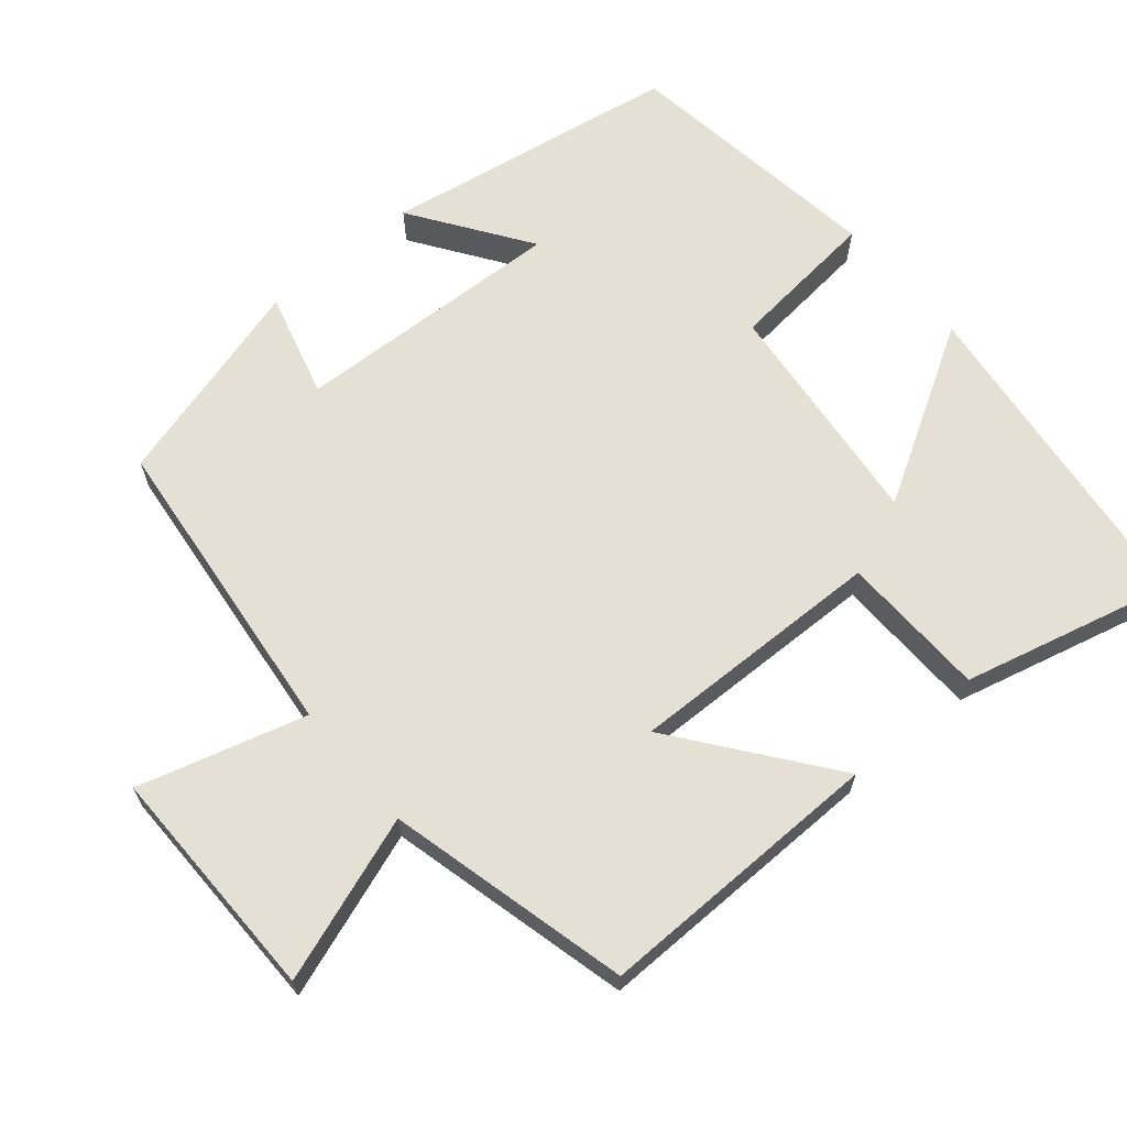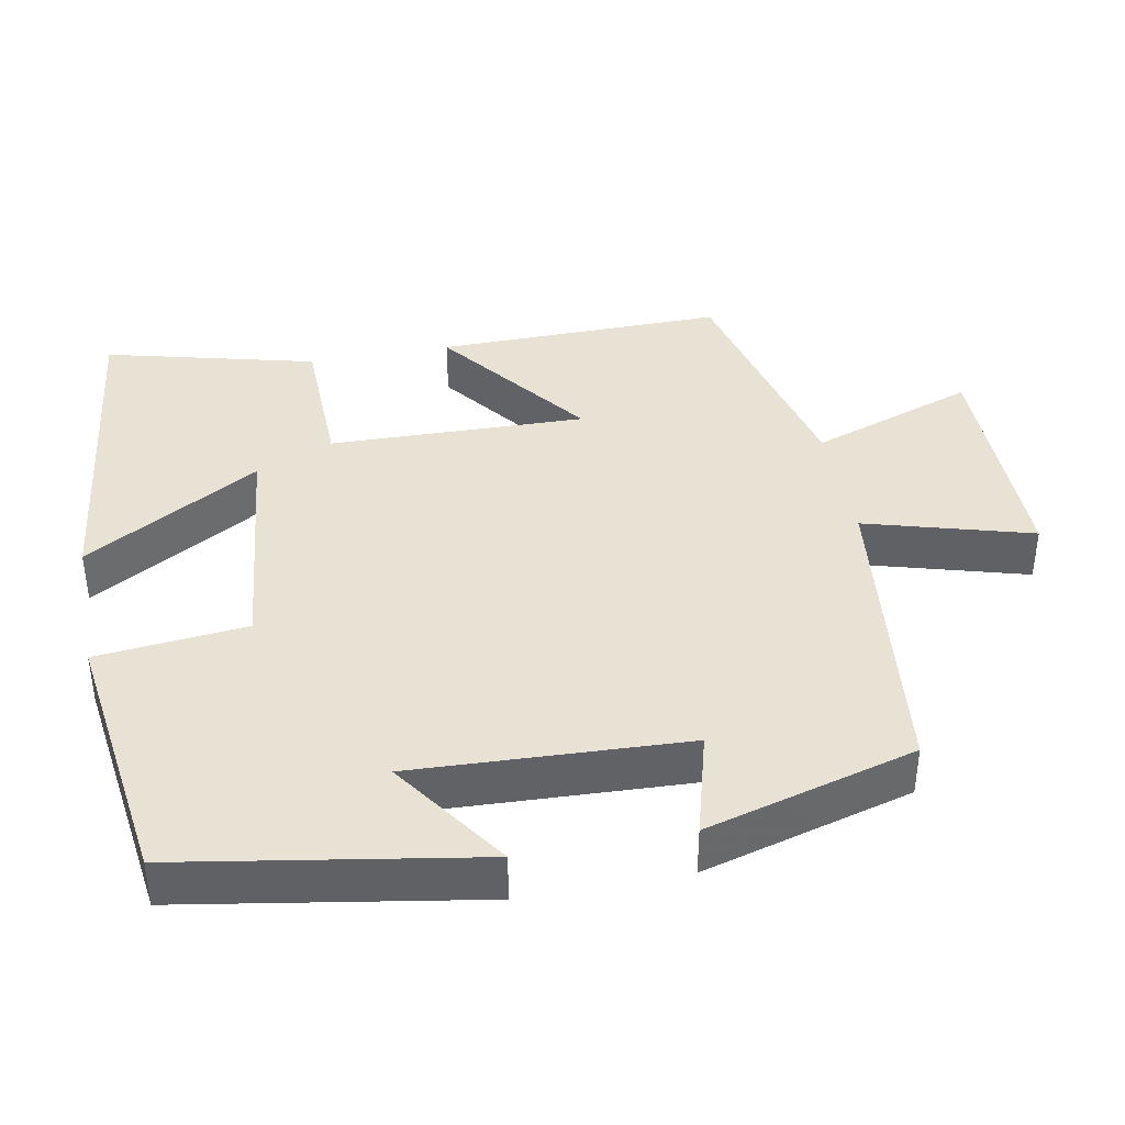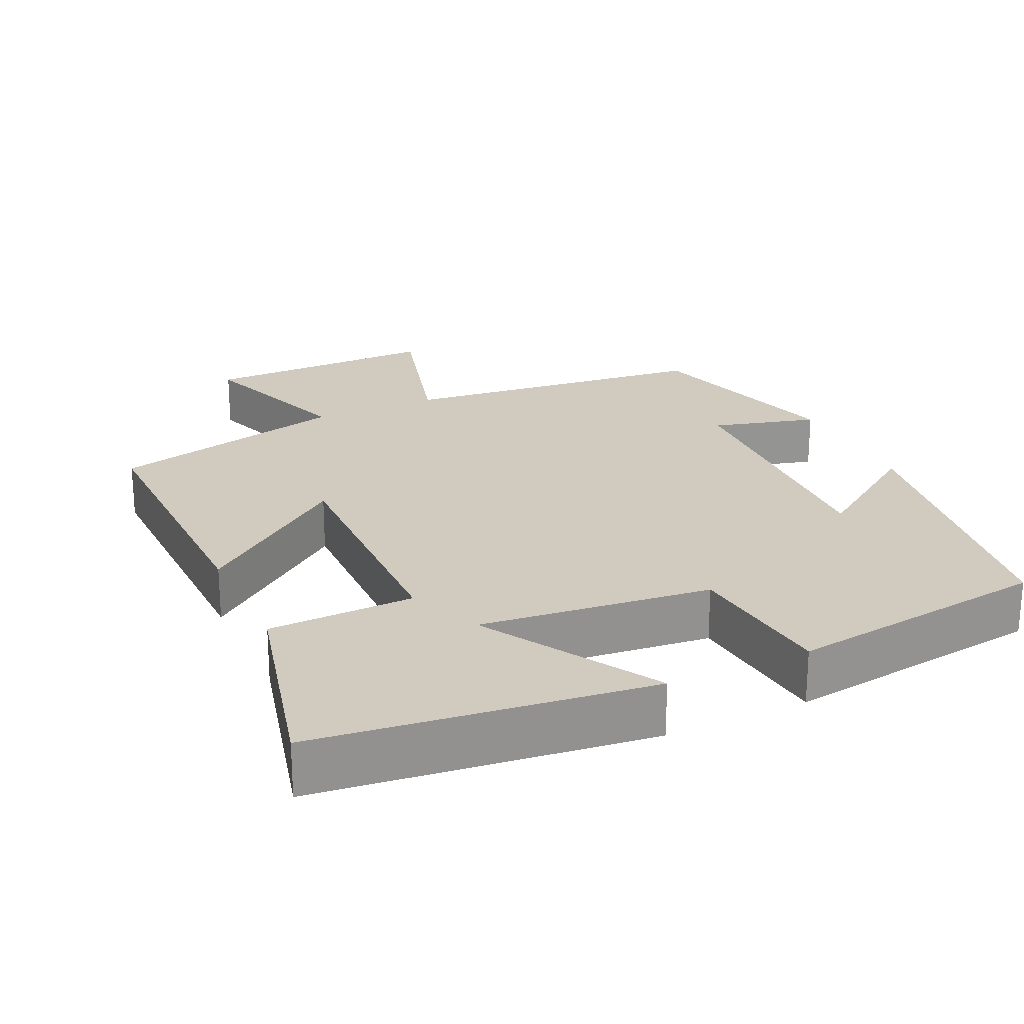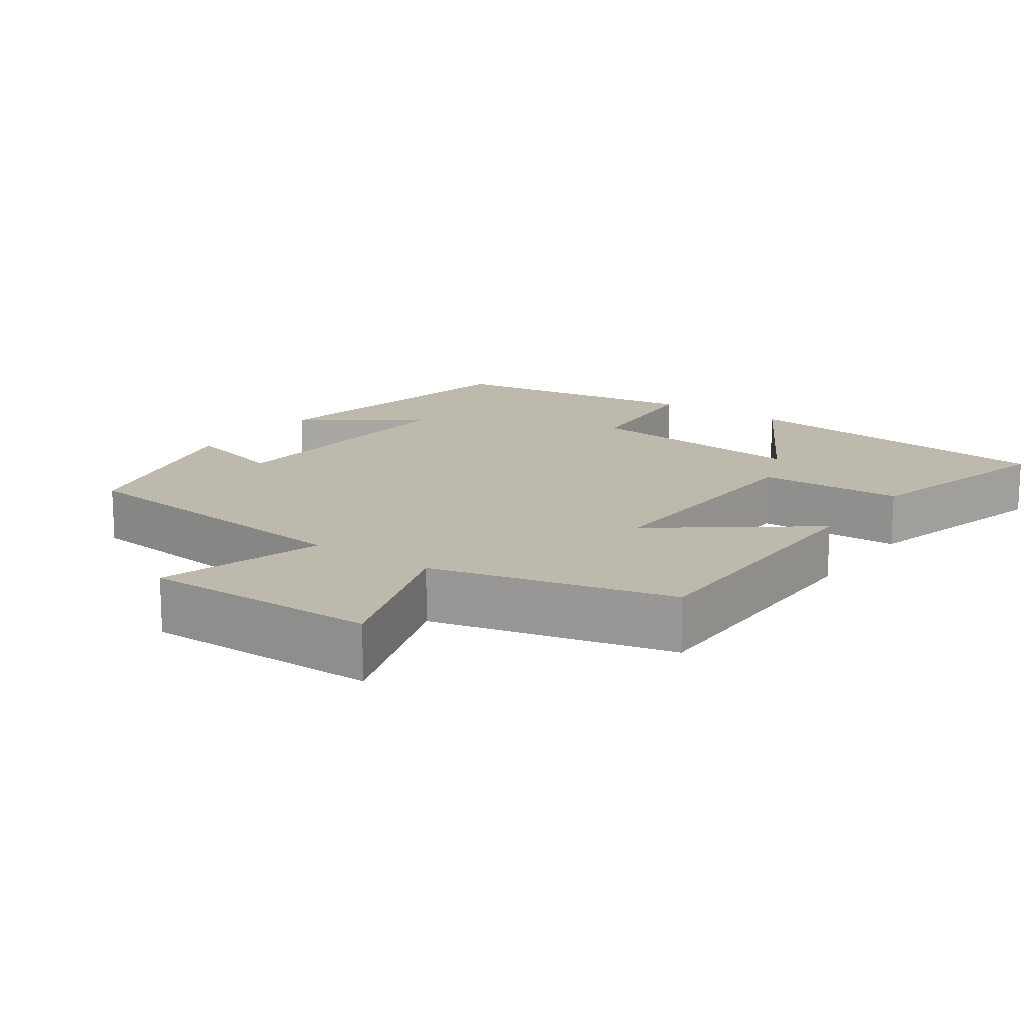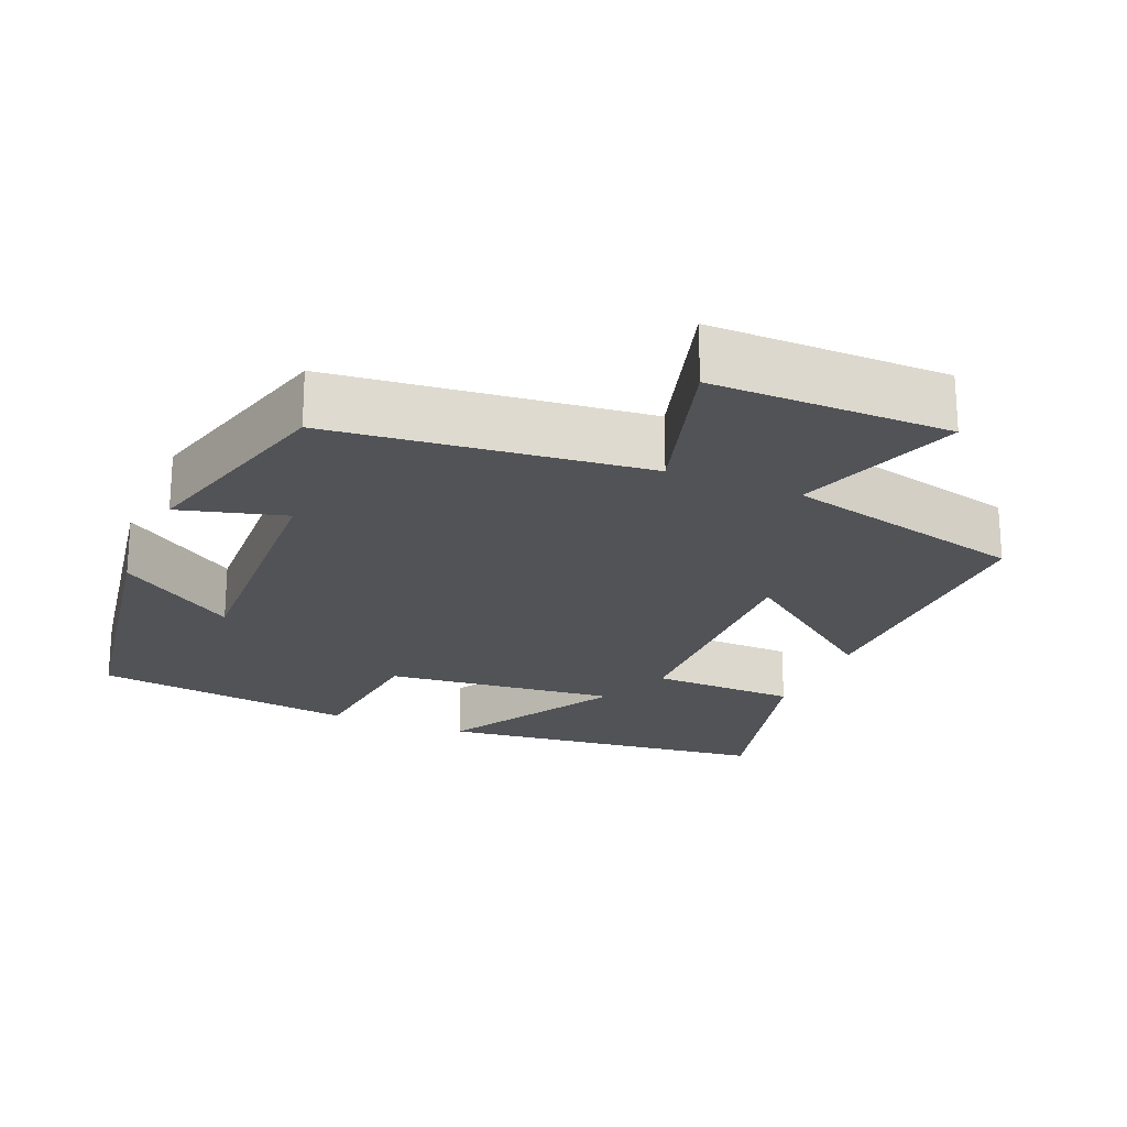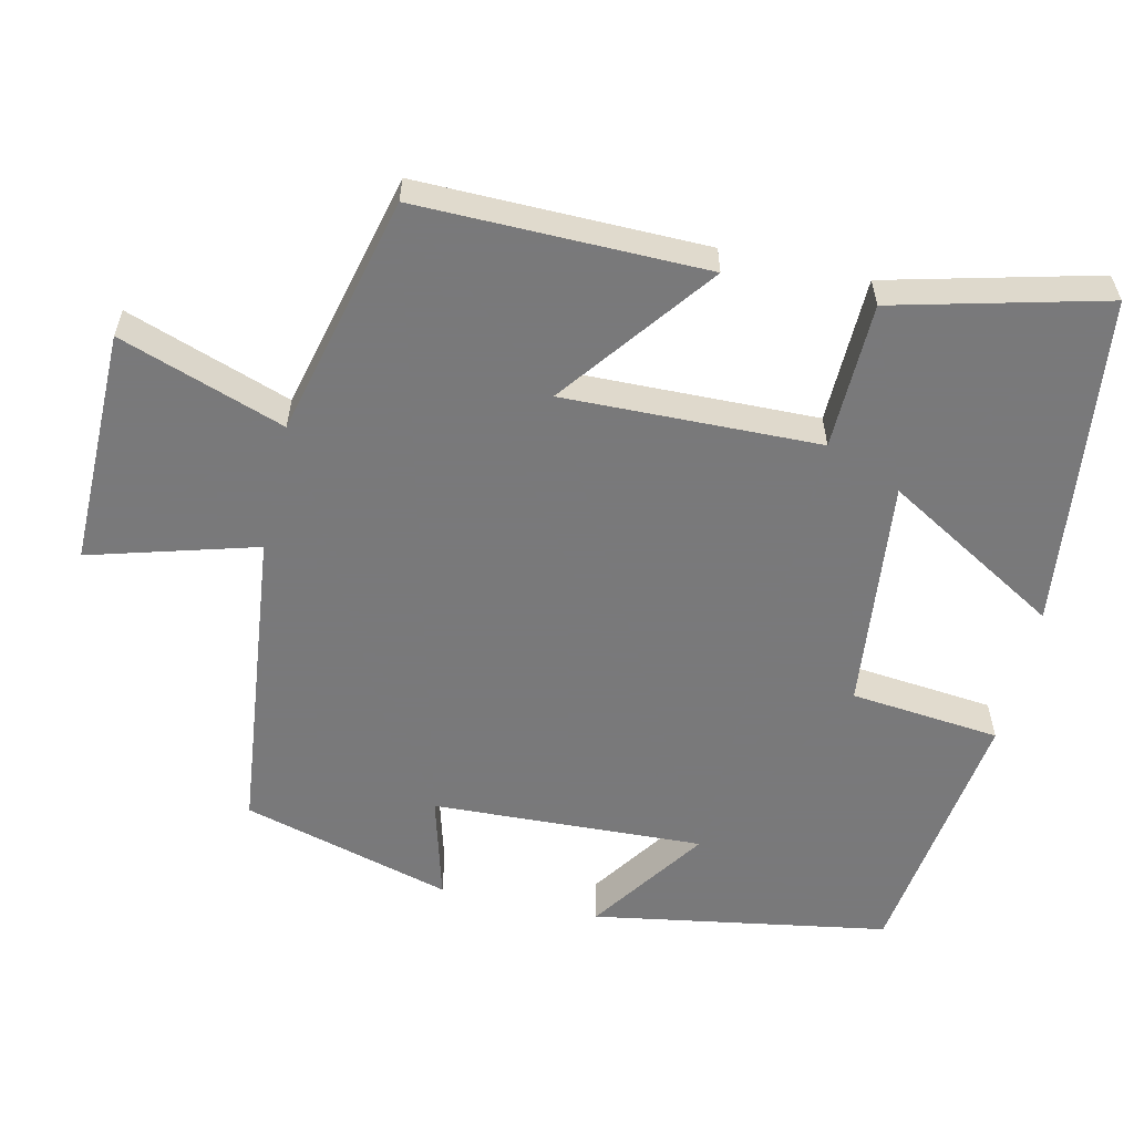
<metadata>
{"format":"obj","ext":"obj","renderer":"f3d","projection":"perspective","resolution":1024,"background":"white","views":[{"elev":65.6,"azim":-130.2,"up":"+Y"},{"elev":39.8,"azim":79.3,"up":"+Y"},{"elev":23.4,"azim":-25.1,"up":"+Y"},{"elev":15.1,"azim":-144.6,"up":"+Y"},{"elev":-22.0,"azim":157.3,"up":"+Y"},{"elev":-57.8,"azim":-102.8,"up":"+Y"}]}
</metadata>
<code>
v -0.505 0.07 -0.42
v -0.5 0.07 -0.031
v -0.294 0.07 -0.188
v -0.302 0.07 0.158
v -0.5 0.07 0.163
v -0.571 0.07 0.446
v -0.12 0.07 0.5
v -0.259 0.07 0.263
v 0.055 0.07 0.297
v 0.076 0.07 0.5
v 0.433 0.07 0.451
v 0.5 0.07 0.051
v 0.342 0.07 0.16
v 0.358 0.07 -0.208
v 0.5 0.07 -0.169
v 0.421 0.07 -0.453
v -0.001 0.07 -0.5
v 0.063 0.07 -0.725
v -0.257 0.07 -0.723
v -0.179 0.07 -0.5
v -0.505 0 -0.42
v -0.5 0 -0.031
v -0.294 0 -0.188
v -0.302 0 0.158
v -0.5 0 0.163
v -0.571 0 0.446
v -0.12 0 0.5
v -0.259 0 0.263
v 0.055 0 0.297
v 0.076 0 0.5
v 0.433 0 0.451
v 0.5 0 0.051
v 0.342 0 0.16
v 0.358 0 -0.208
v 0.5 0 -0.169
v 0.421 0 -0.453
v -0.001 0 -0.5
v 0.063 0 -0.725
v -0.257 0 -0.723
v -0.179 0 -0.5
f 17 18 19 20
f 16 17 20
f 15 16 20
f 14 15 20
f 13 14 20 1
f 10 11 12 13
f 9 10 13
f 8 9 13
f 5 6 7 8
f 4 5 8 13
f 3 4 13
f 1 2 3
f 1 3 13
f 40 39 38 37
f 40 37 36
f 40 36 35
f 40 35 34
f 21 40 34 33
f 33 32 31 30
f 33 30 29
f 33 29 28
f 28 27 26 25
f 33 28 25 24
f 33 24 23
f 23 22 21
f 33 23 21
f 1 21 22 2
f 2 22 23 3
f 3 23 24 4
f 4 24 25 5
f 5 25 26 6
f 6 26 27 7
f 7 27 28 8
f 8 28 29 9
f 9 29 30 10
f 10 30 31 11
f 11 31 32 12
f 12 32 33 13
f 13 33 34 14
f 14 34 35 15
f 15 35 36 16
f 16 36 37 17
f 17 37 38 18
f 18 38 39 19
f 19 39 40 20
f 20 40 21 1

</code>
